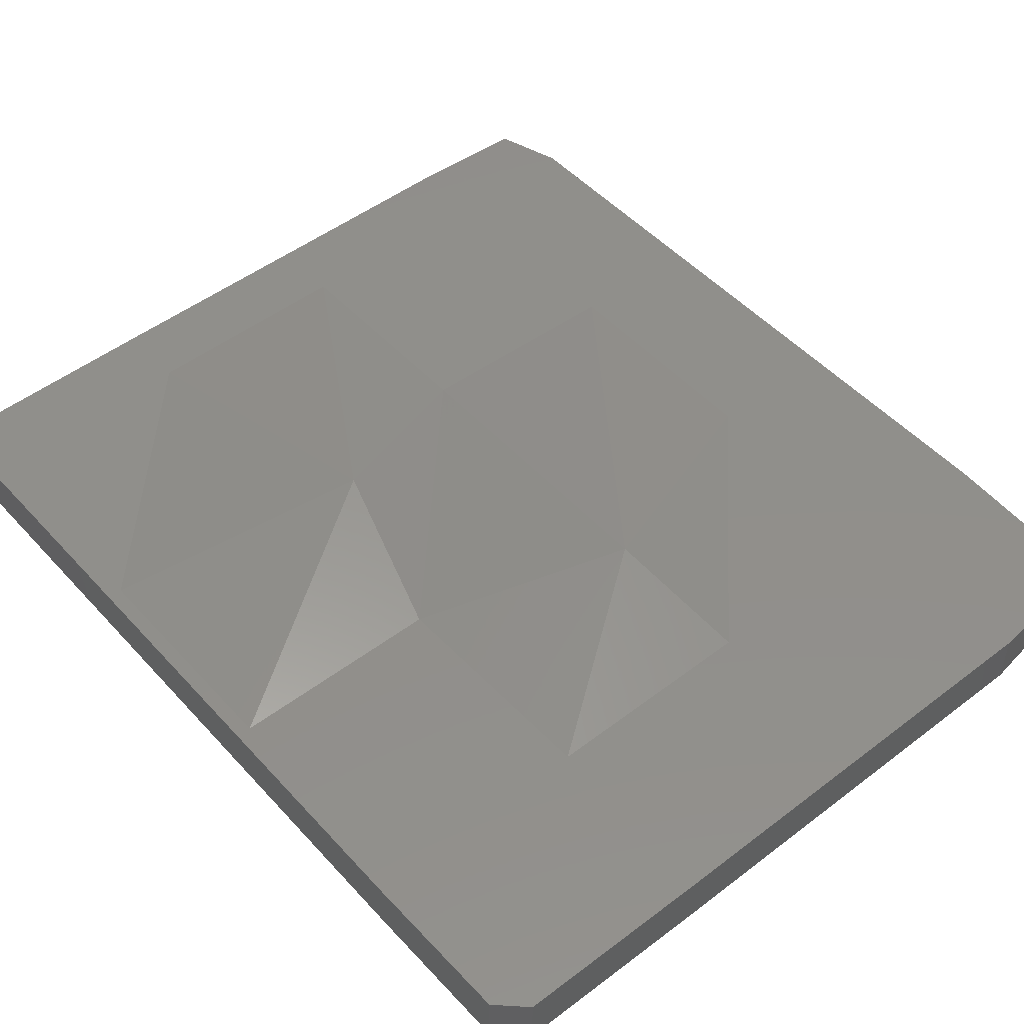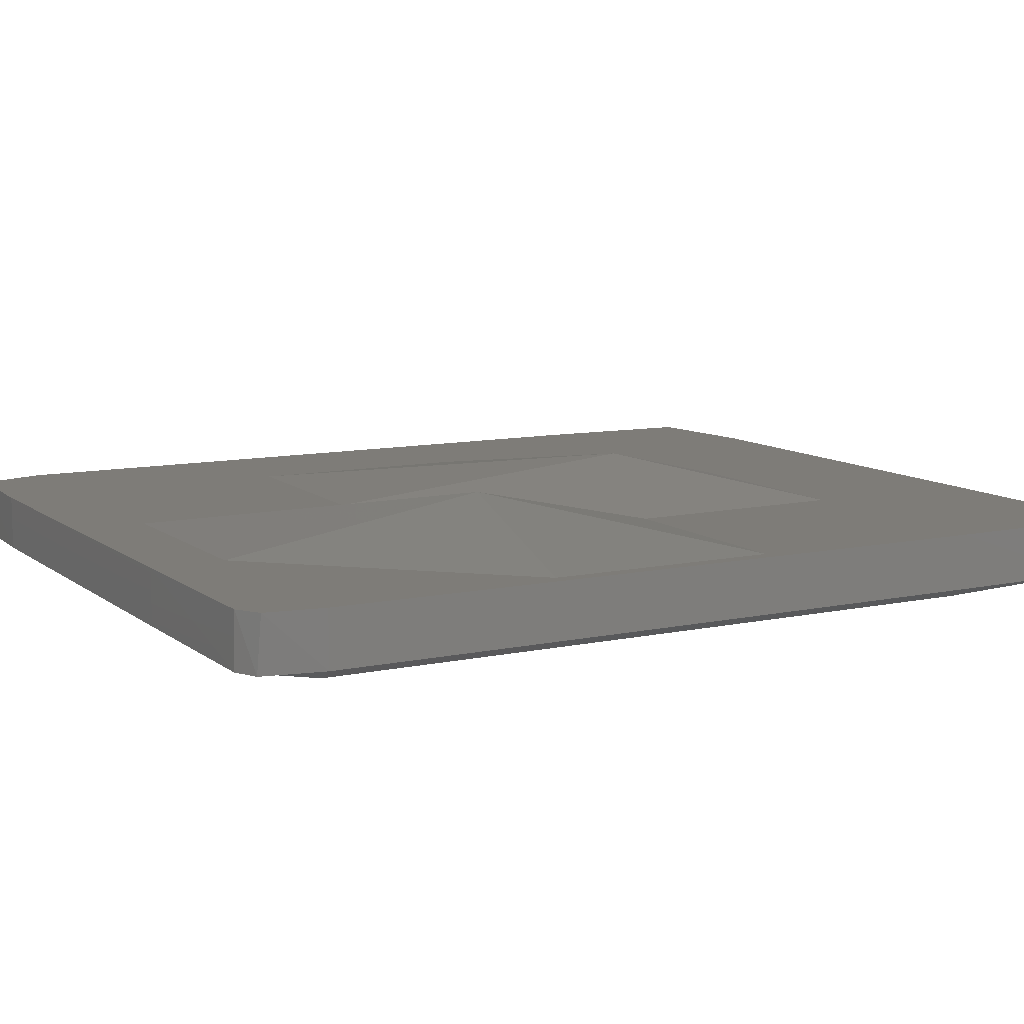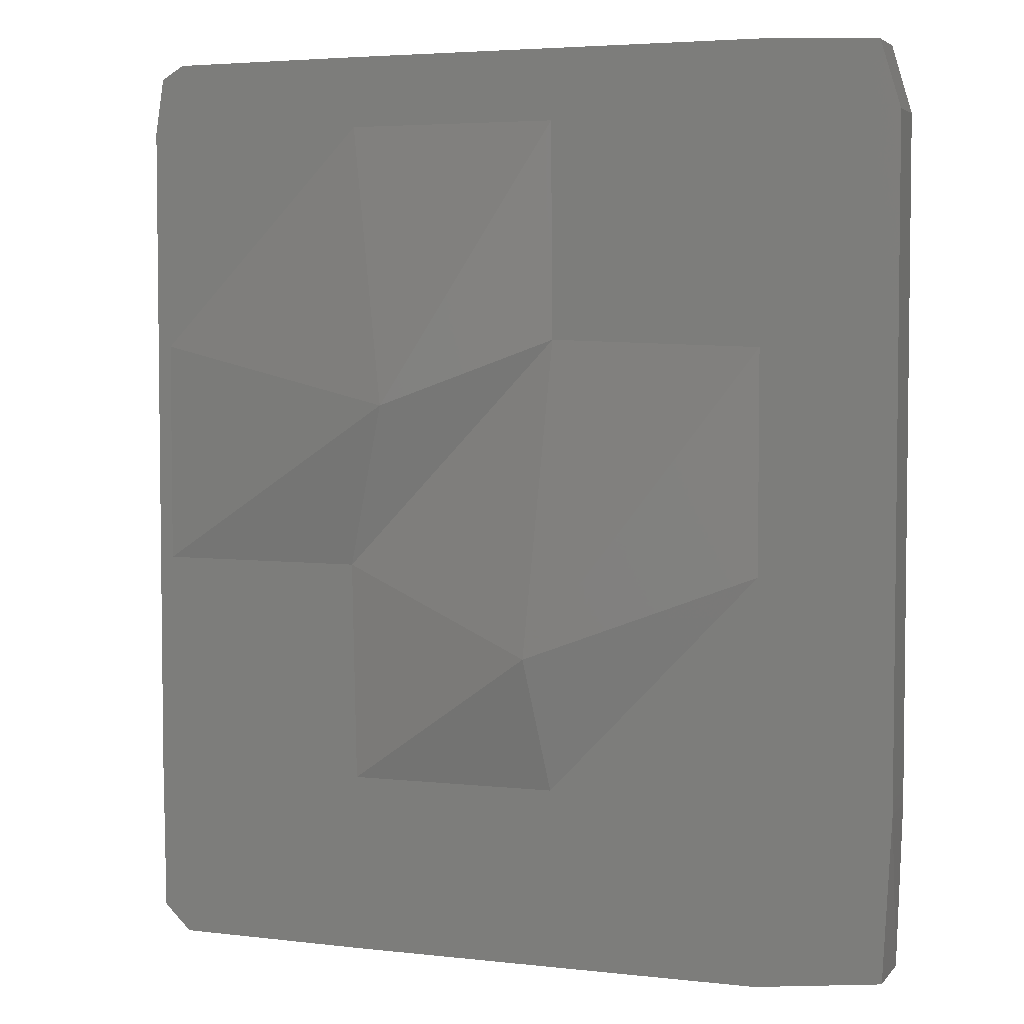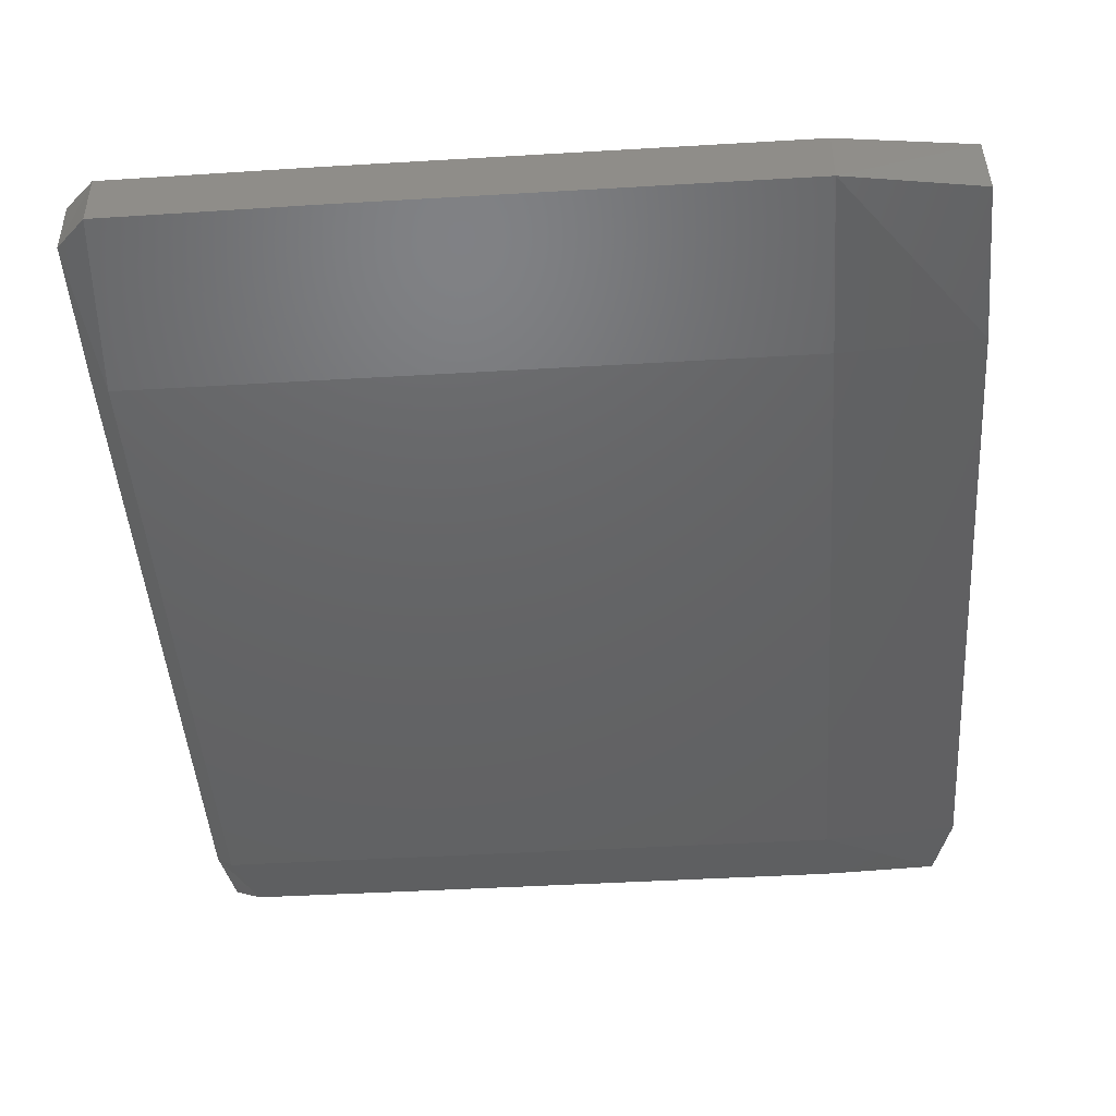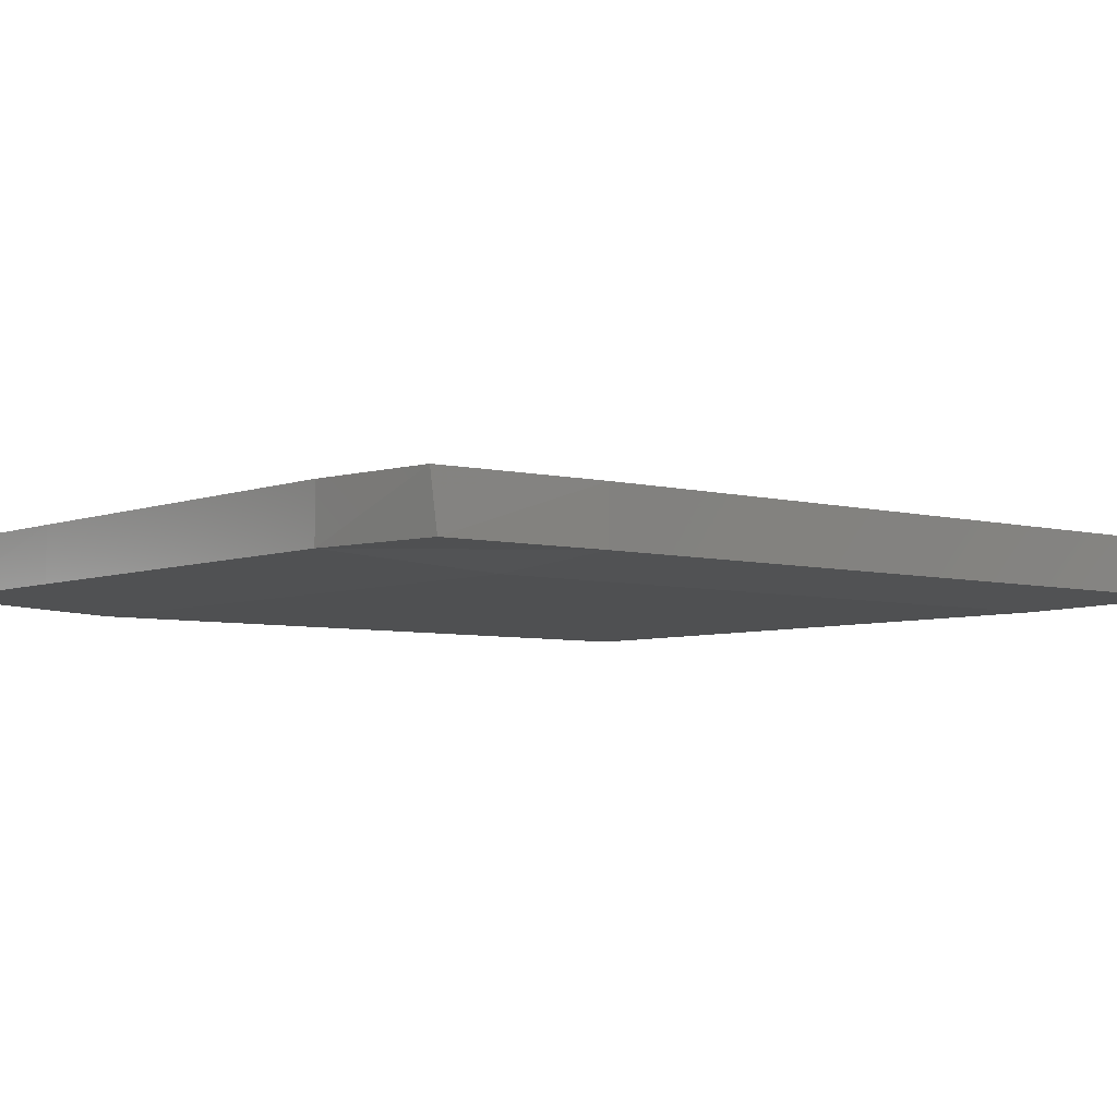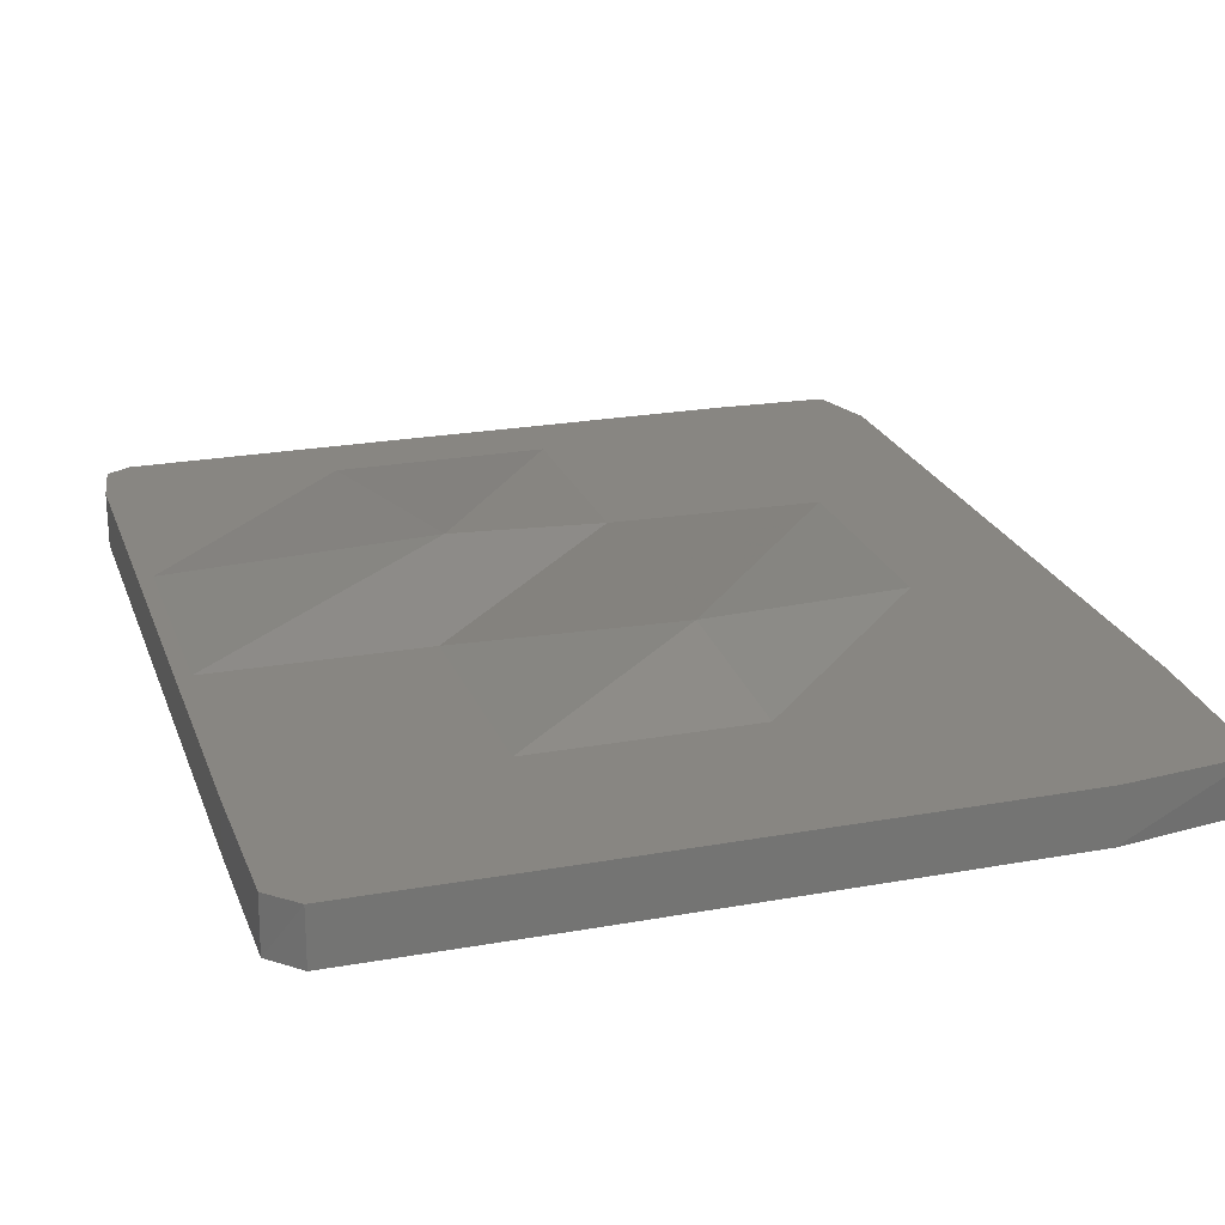
<metadata>
{"format":"stl","ext":"stl","renderer":"f3d","projection":"perspective","resolution":1024,"background":"white","views":[{"elev":49.4,"azim":-40.2,"up":"+Z"},{"elev":10.0,"azim":-119.0,"up":"+Z"},{"elev":4.2,"azim":20.2,"up":"+Y"},{"elev":-45.5,"azim":3.9,"up":"+Z"},{"elev":-5.4,"azim":50.0,"up":"+Z"},{"elev":23.2,"azim":-17.1,"up":"+Z"}]}
</metadata>
<code>
# stl→obj: 45 verts, 86 faces
v 24.64 -39.35 -949.8
v 24.4 -19.91 -949.8
v 24.57 -39.19 -956.6
v 24.4 -19.91 -956.6
v 28.14 -42.72 -949.8
v 26.4 -19.91 -957.8
v 28.11 -42.73 -956.6
v 53.25 -19.91 -949.8
v 24.4 65.14 -949.8
v 26.2 36.79 -949.8
v 26.2 8.438 -949.8
v 52.69 8.246 -949.8
v 123.3 -41.02 -949.8
v 124.4 -19.91 -949.8
v 80.3 -19.91 -949.8
v 24.4 65.14 -956.6
v 53.25 -42.9 -949.8
v 53.25 -19.91 -957.8
v 53.25 -42.9 -956.6
v 26.4 65.14 -957.8
v 121.8 73.46 -949.8
v 25.49 72.22 -949.8
v 53.25 65.14 -949.8
v 28.39 73.99 -949.8
v 25.86 72.64 -956.6
v 107.3 74.1 -949.8
v 53.25 74.1 -949.8
v 28.76 74.02 -956.6
v 53.25 74.1 -956.6
v 107.3 74.1 -956.6
v 80.3 65.14 -949.8
v 124.4 65.14 -949.8
v 124.4 65.14 -956.6
v 121.9 73.43 -956.6
v 107.3 8.438 -949.8
v 80.53 37.69 -949.8
v 107.3 36.79 -949.8
v 123.7 -40.4 -956.6
v 124.4 -19.91 -956.6
v 107.3 -42.9 -949.8
v 107.3 -42.9 -956.6
v 58.61 29.3 -945.5
v 78.06 -2.575 -945.5
v 107.3 -19.91 -957.8
v 107.3 65.14 -957.8
f 1 2 3
f 4 3 2
f 5 1 3
f 6 3 4
f 7 5 3
f 6 7 3
f 8 2 1
f 9 4 2
f 10 9 2
f 11 10 2
f 12 11 2
f 8 12 2
f 13 1 5
f 13 14 1
f 15 1 14
f 15 8 1
f 16 6 4
f 16 4 9
f 17 5 7
f 17 13 5
f 18 7 6
f 19 17 7
f 18 19 7
f 20 6 16
f 18 6 20
f 21 22 9
f 16 9 22
f 23 21 9
f 10 23 9
f 21 24 22
f 25 22 24
f 25 16 22
f 26 27 24
f 28 24 27
f 21 26 24
f 28 25 24
f 29 27 26
f 29 28 27
f 30 26 21
f 30 29 26
f 31 32 21
f 33 21 32
f 23 31 21
f 34 30 21
f 34 21 33
f 35 14 32
f 33 32 14
f 36 32 31
f 37 35 32
f 36 37 32
f 38 14 13
f 35 15 14
f 39 14 38
f 33 14 39
f 17 40 13
f 41 13 40
f 38 13 41
f 41 40 17
f 41 17 19
f 42 31 23
f 42 36 31
f 42 23 10
f 42 10 11
f 42 11 12
f 43 12 8
f 42 12 36
f 43 36 12
f 43 8 15
f 43 15 35
f 43 35 37
f 43 37 36
f 28 20 16
f 28 16 25
f 29 20 28
f 44 18 20
f 45 44 20
f 30 45 20
f 30 20 29
f 44 19 18
f 41 19 44
f 39 44 45
f 39 41 44
f 34 45 30
f 33 39 45
f 34 33 45
f 39 38 41

</code>
